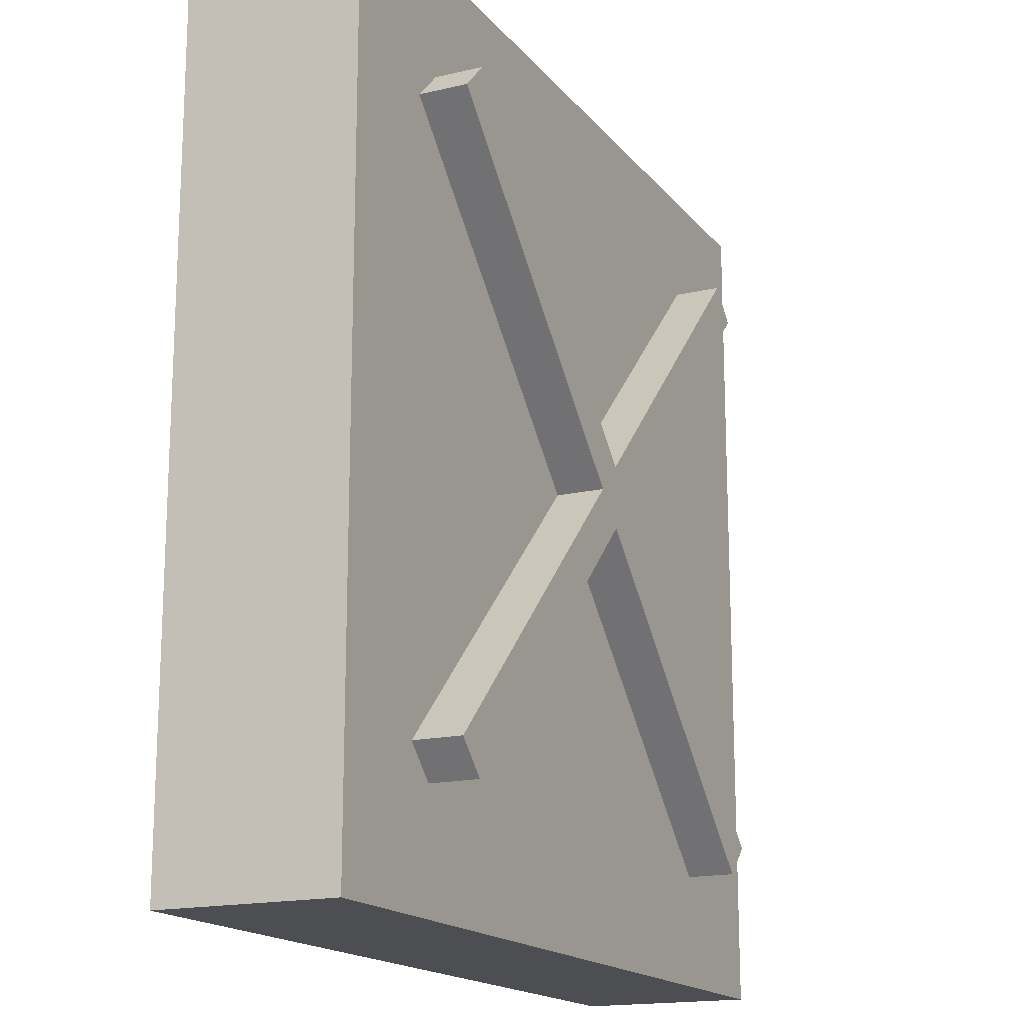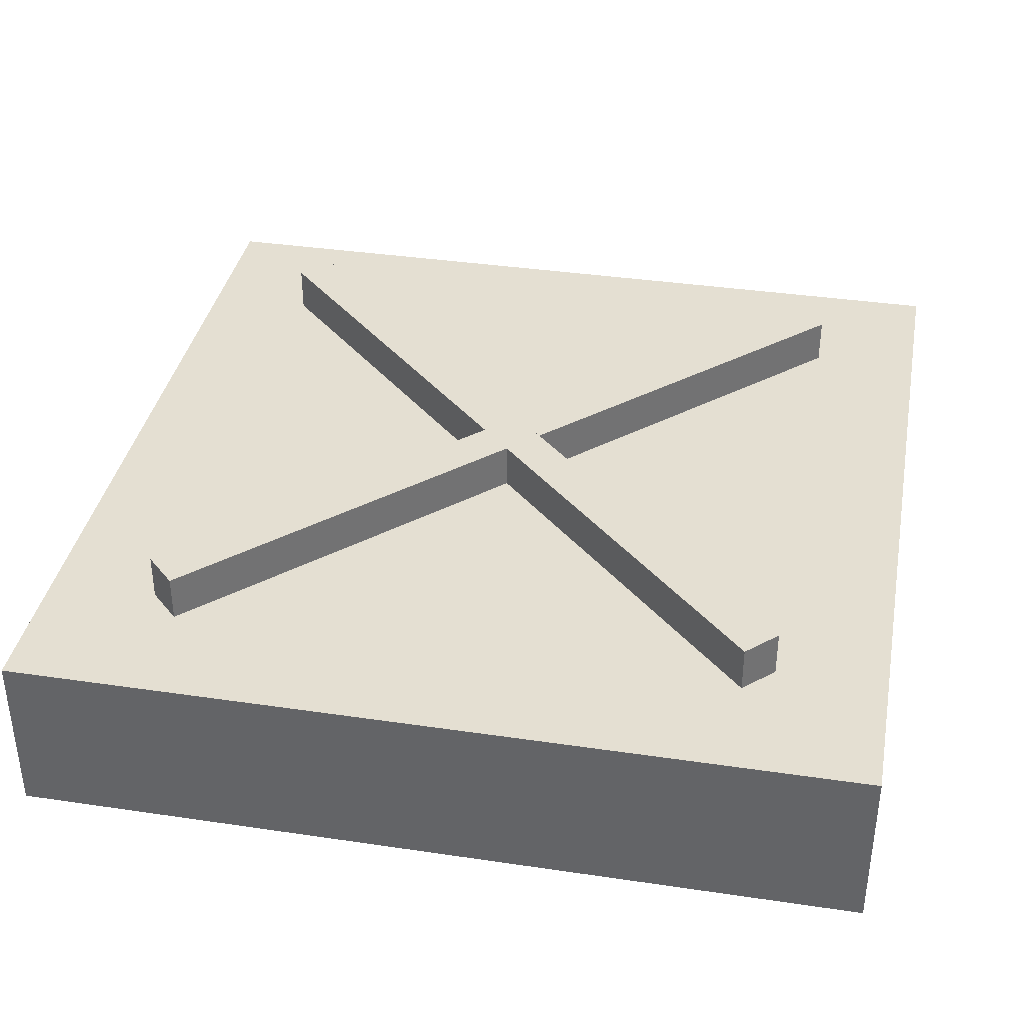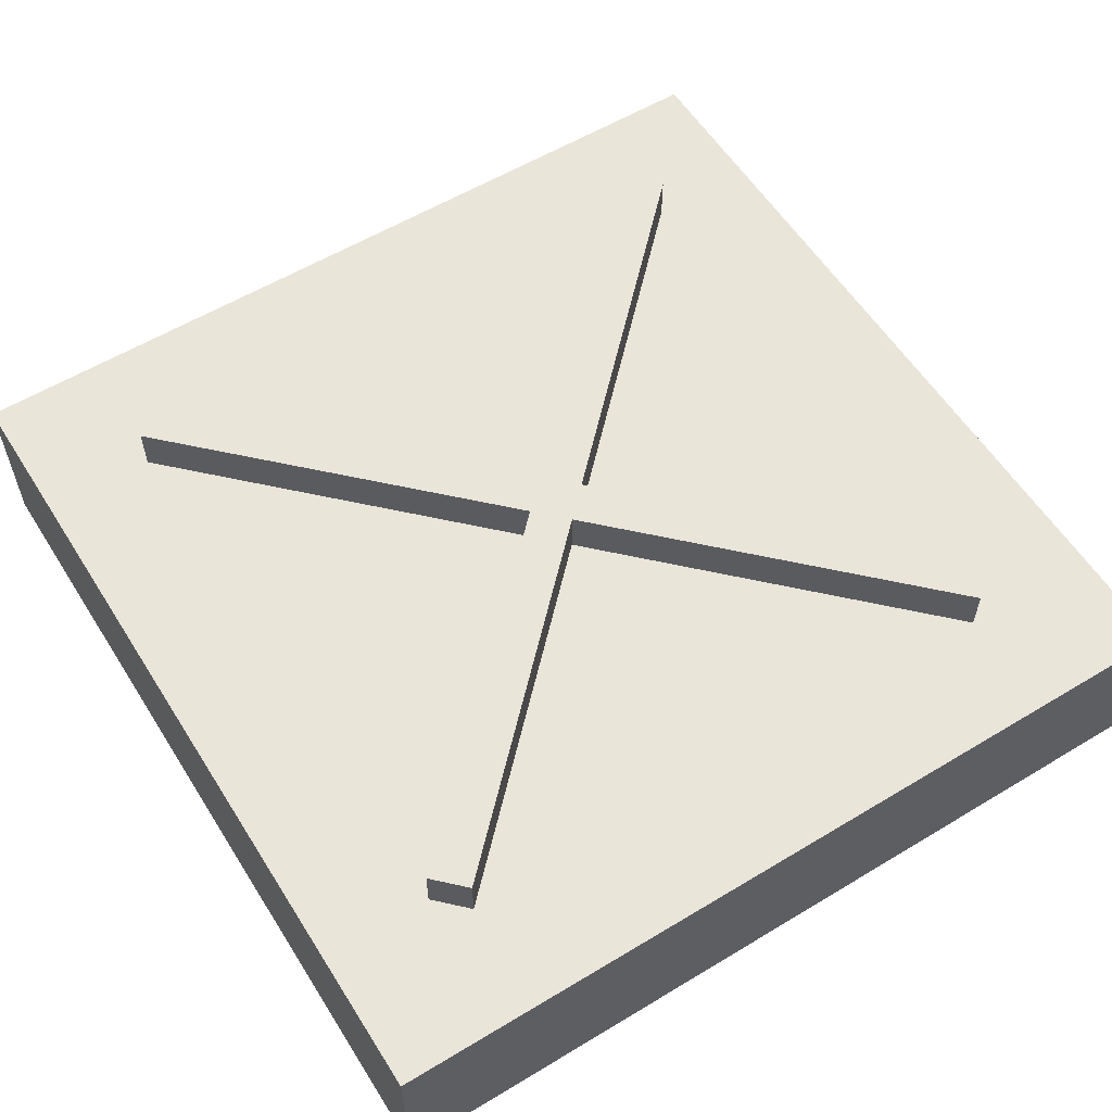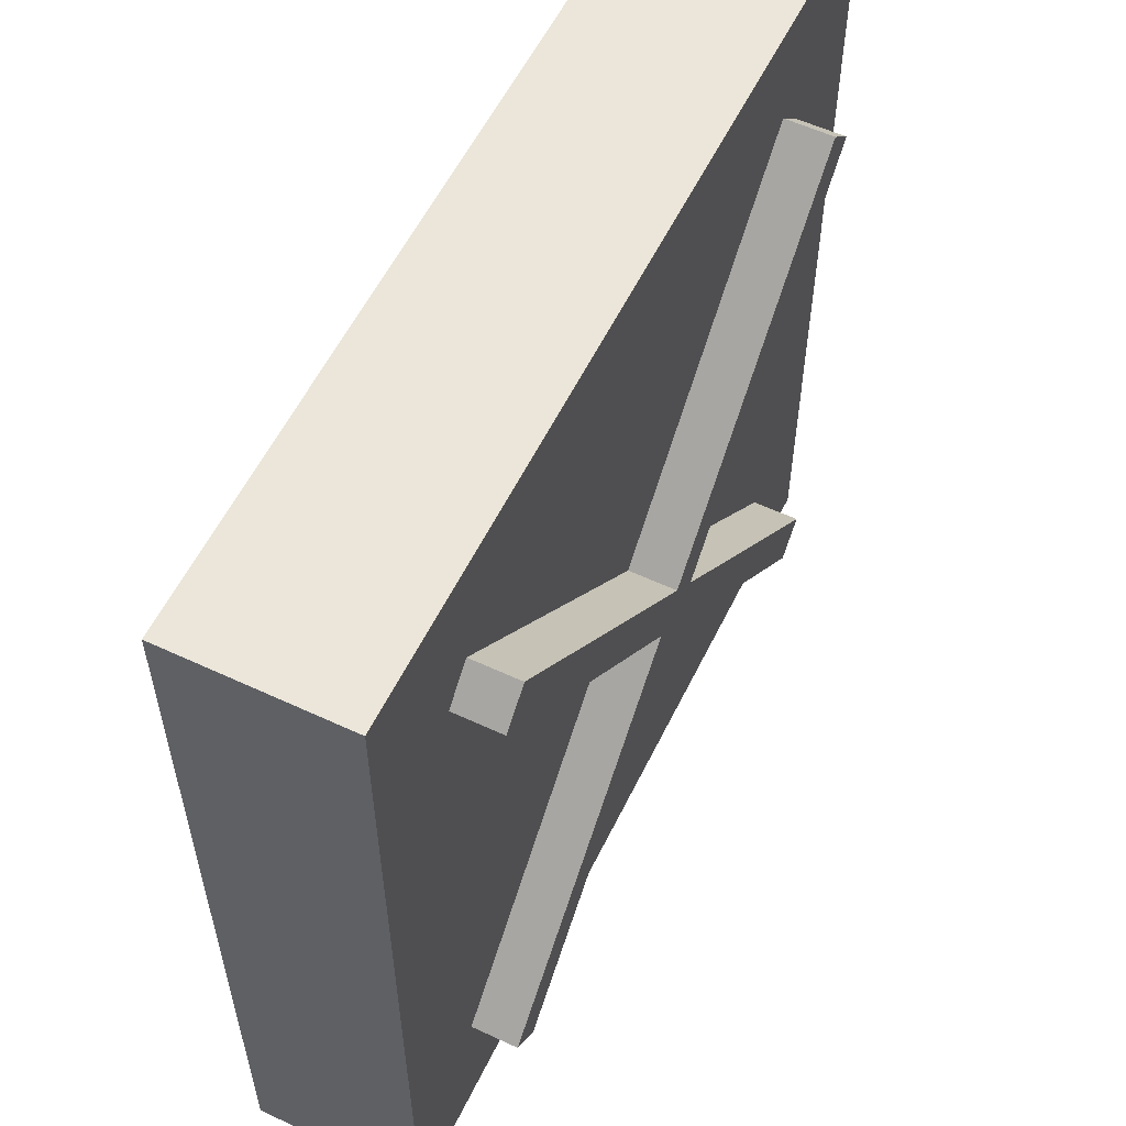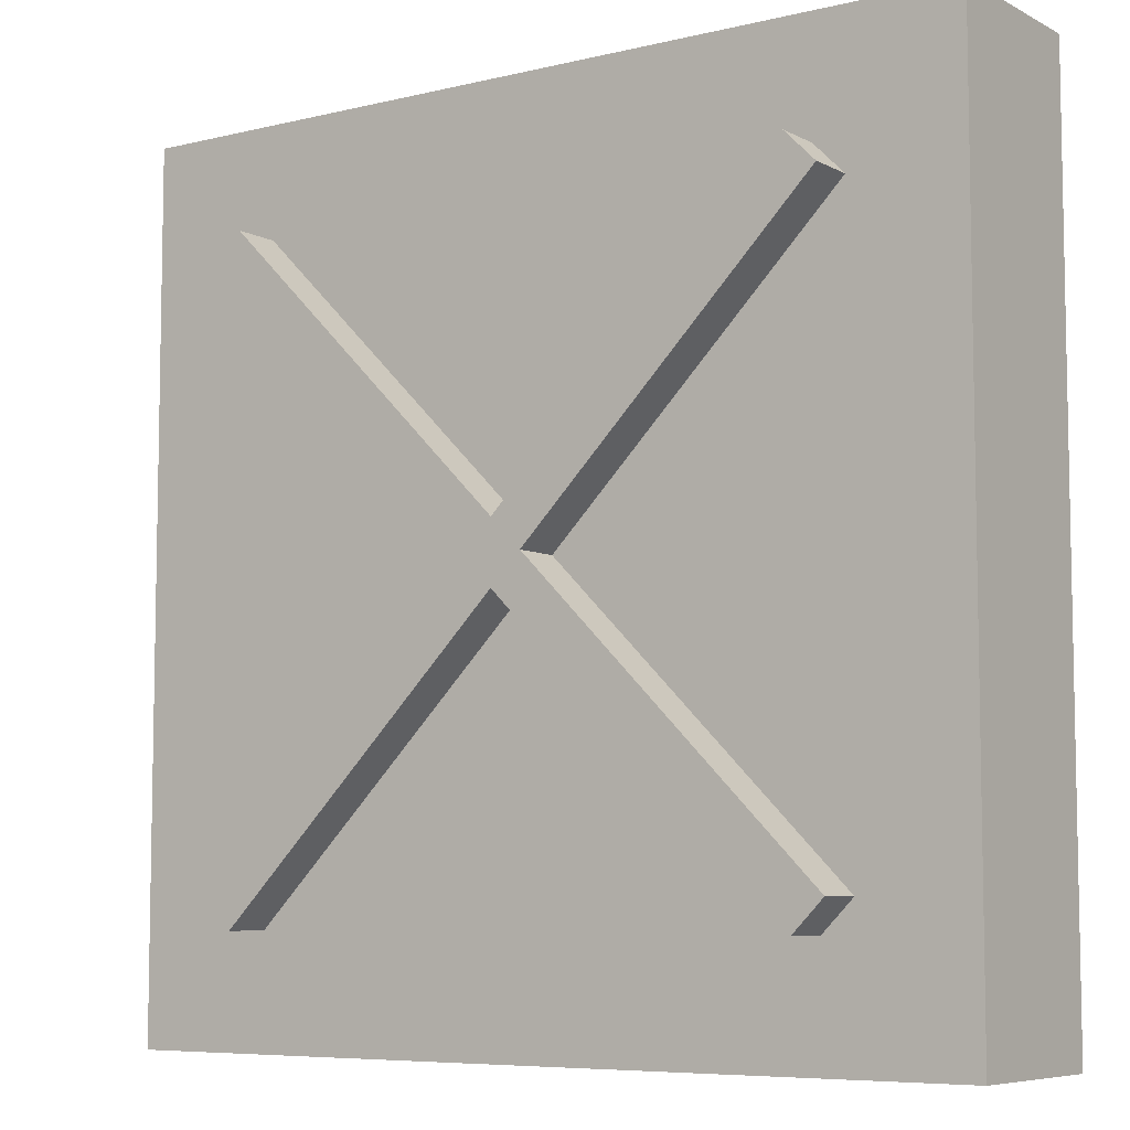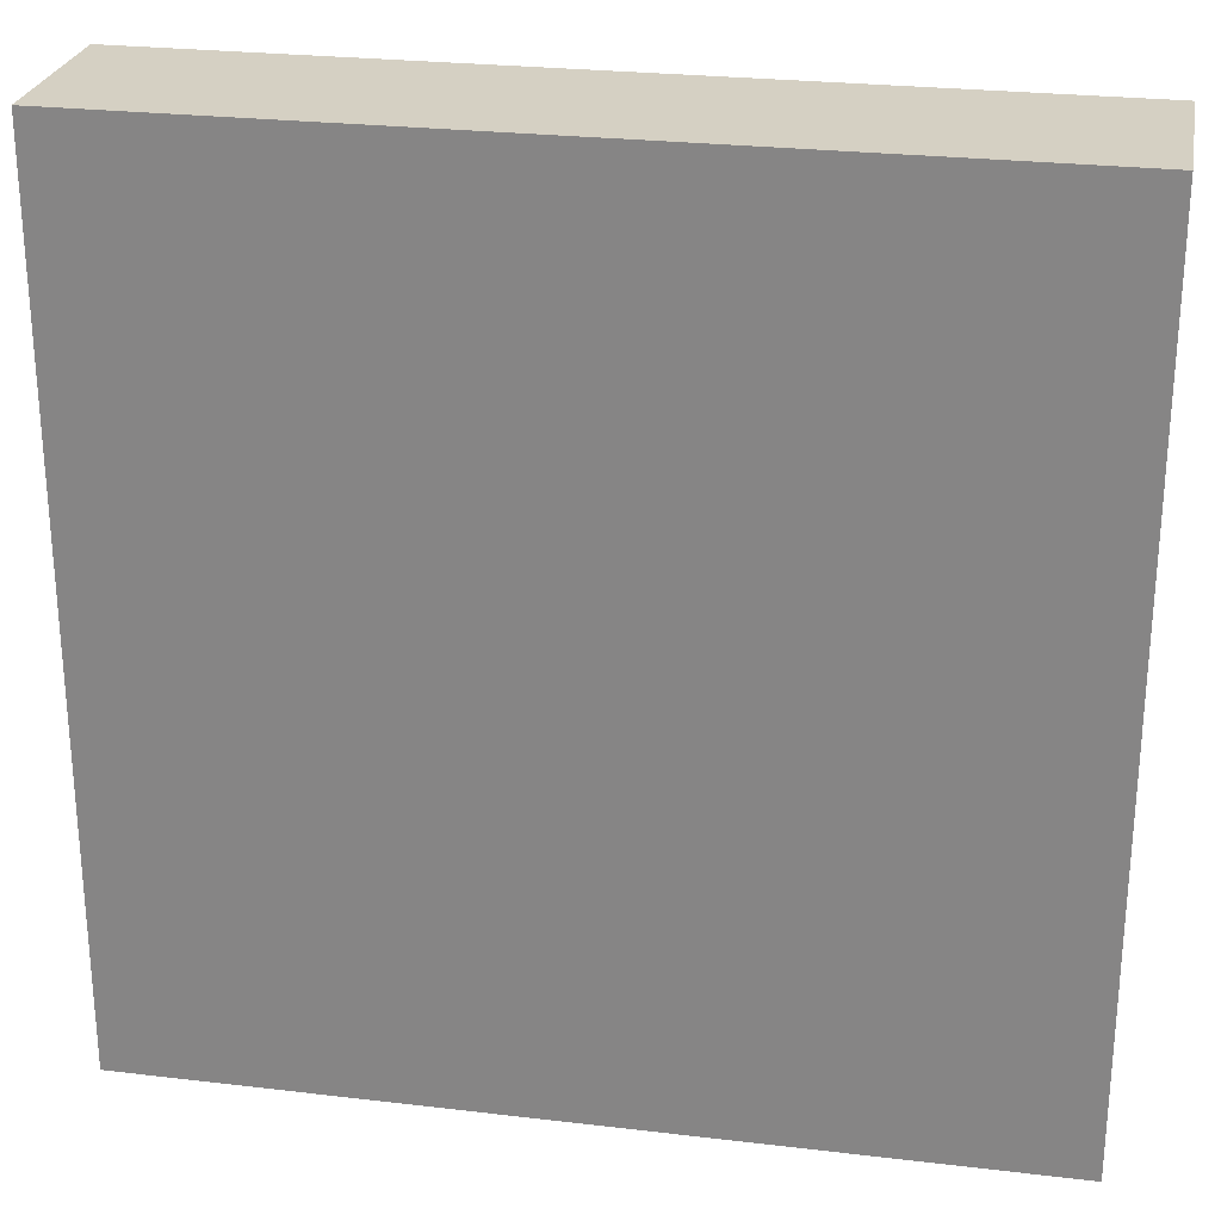
<metadata>
{"format":"obj","ext":"obj","renderer":"f3d","projection":"perspective","resolution":1024,"background":"white","views":[{"elev":-16.8,"azim":115.6,"up":"+Z"},{"elev":37.1,"azim":10.8,"up":"+Y"},{"elev":57.8,"azim":58.0,"up":"+Y"},{"elev":57.2,"azim":115.9,"up":"+Z"},{"elev":-7.0,"azim":-145.0,"up":"+Z"},{"elev":26.1,"azim":10.6,"up":"+Z"}]}
</metadata>
<code>
o strong_switch_Cube
v 1 -0.2 -1
v 1 -0.2 1
v -1 -0.2 1
v -1 -0.2 -1
v 1 0.2 -1
v -1 0.2 -1
v -1 0.2 1
v 1 0.2 1
v -0.6718 0.2 0.7425
v -0.6718 0.309 0.7425
v -0.7425 0.309 0.6718
v -0.7425 0.2 0.6718
v 0.6718 0.309 -0.7425
v 0.6718 0.2 -0.7425
v 0.7425 0.309 -0.6718
v 0.7425 0.2 -0.6718
v -0.7425 0.2 -0.6718
v -0.7425 0.309 -0.6718
v -0.6718 0.309 -0.7425
v -0.6718 0.2 -0.7425
v 0.7425 0.309 0.6718
v 0.7425 0.2 0.6718
v 0.6718 0.309 0.7425
v 0.6718 0.2 0.7425
f 1 2 3 4
f 5 6 7 8
f 1 5 8 2
f 2 8 7 3
f 3 7 6 4
f 5 1 4 6
f 9 10 11 12
f 12 11 13 14
f 14 13 15 16
f 16 15 10 9
f 12 14 16 9
f 13 11 10 15
f 17 18 19 20
f 20 19 21 22
f 22 21 23 24
f 24 23 18 17
f 20 22 24 17
f 21 19 18 23

</code>
